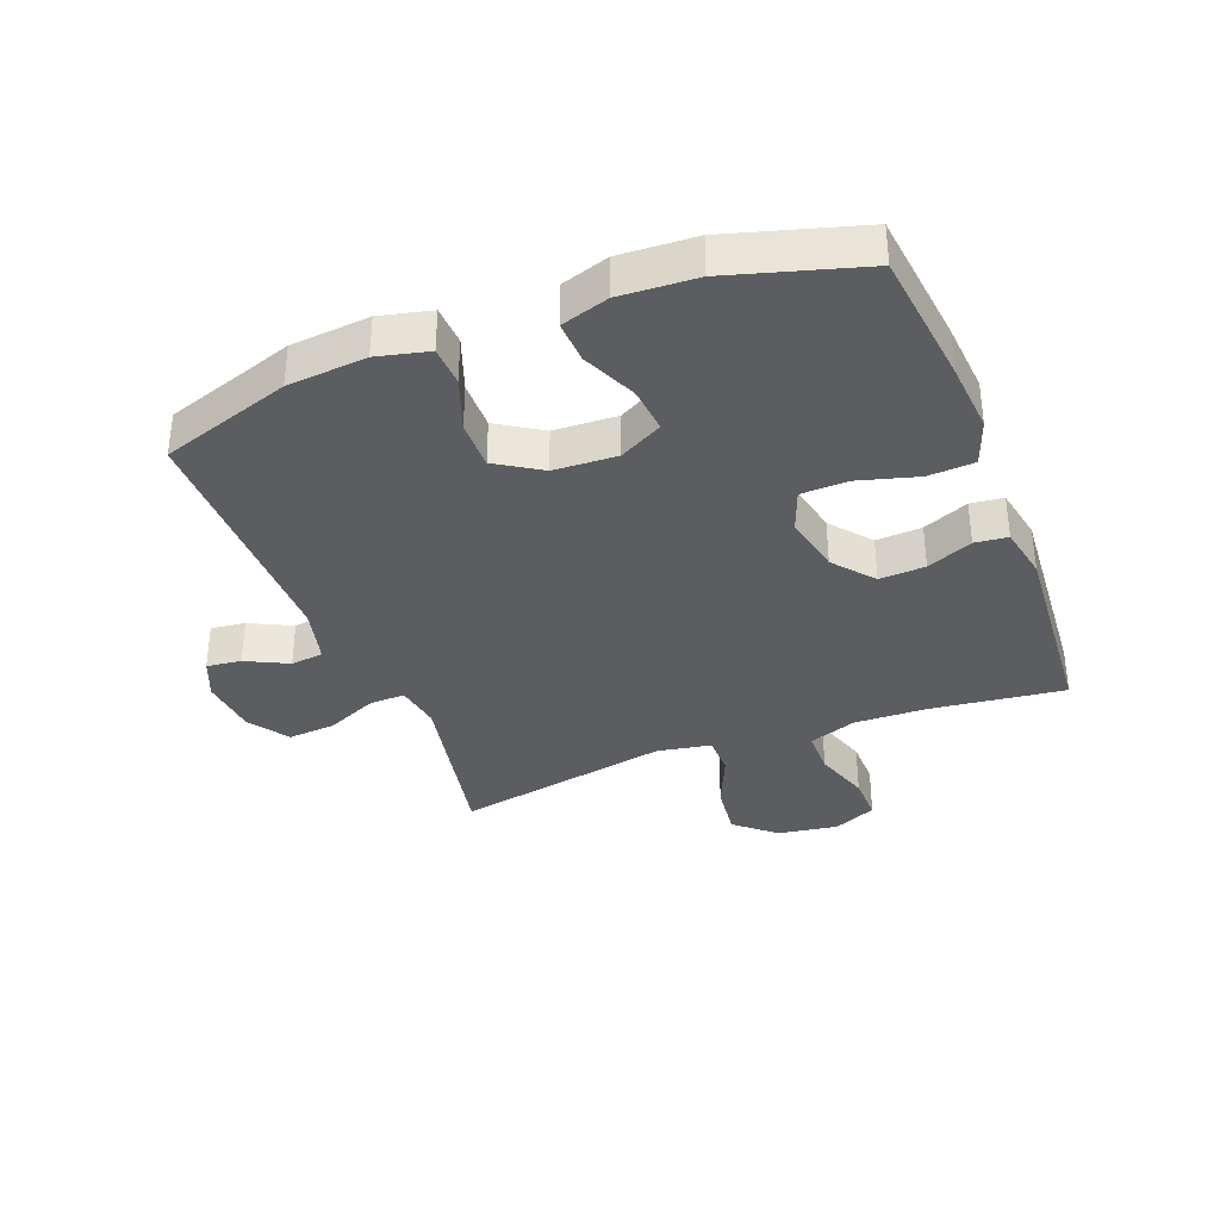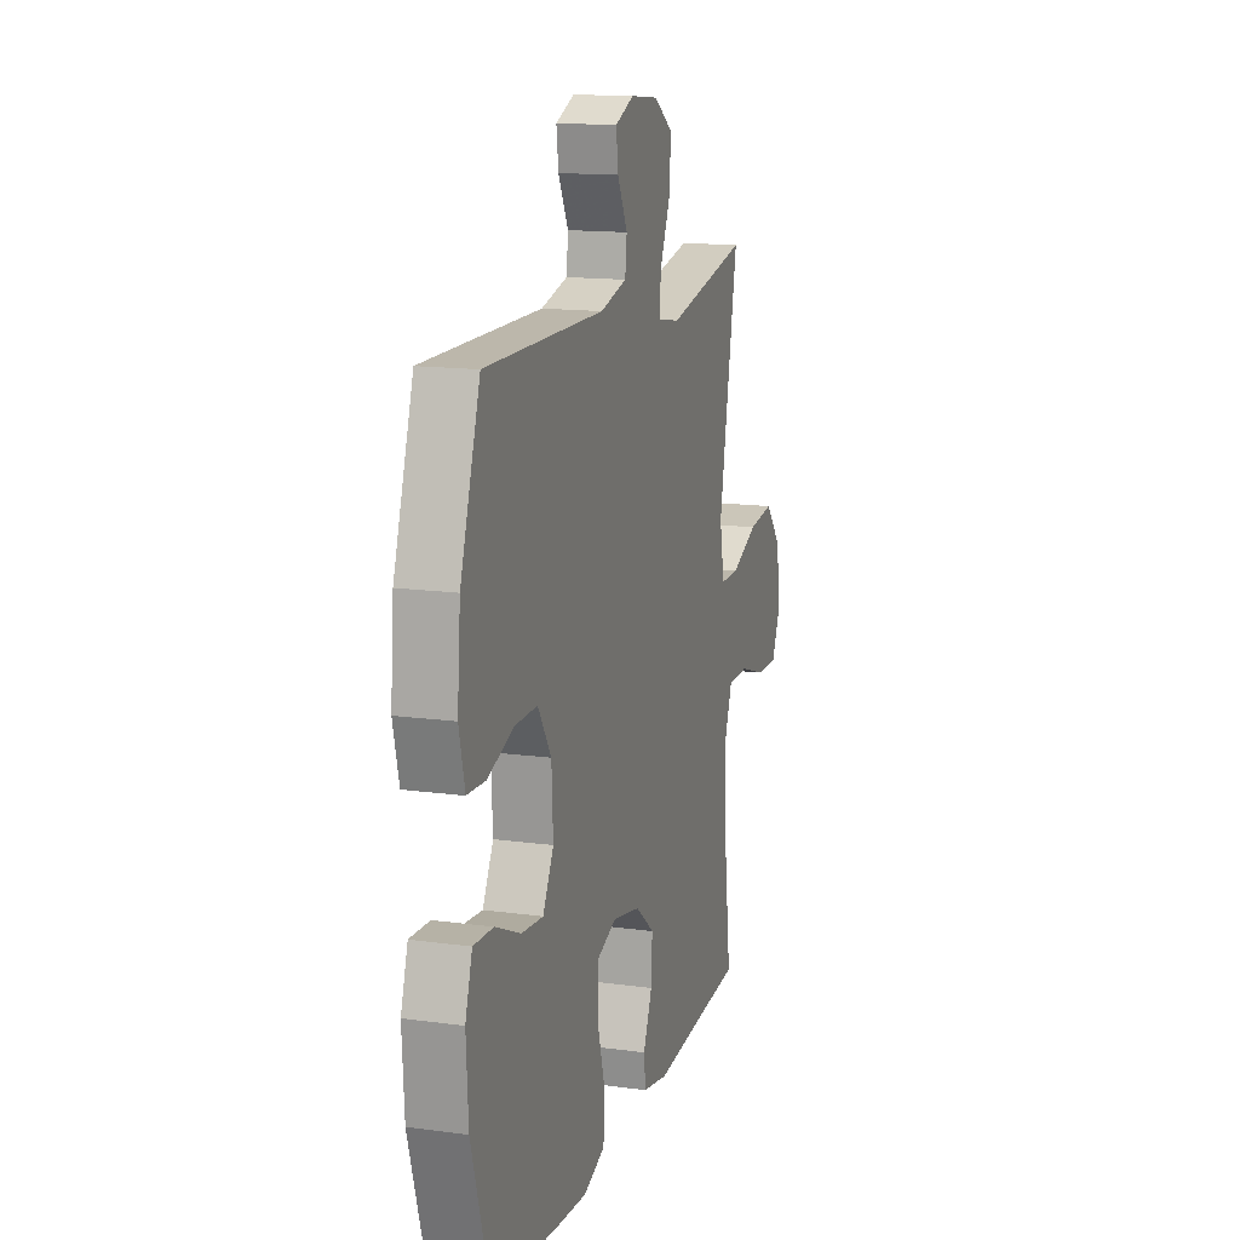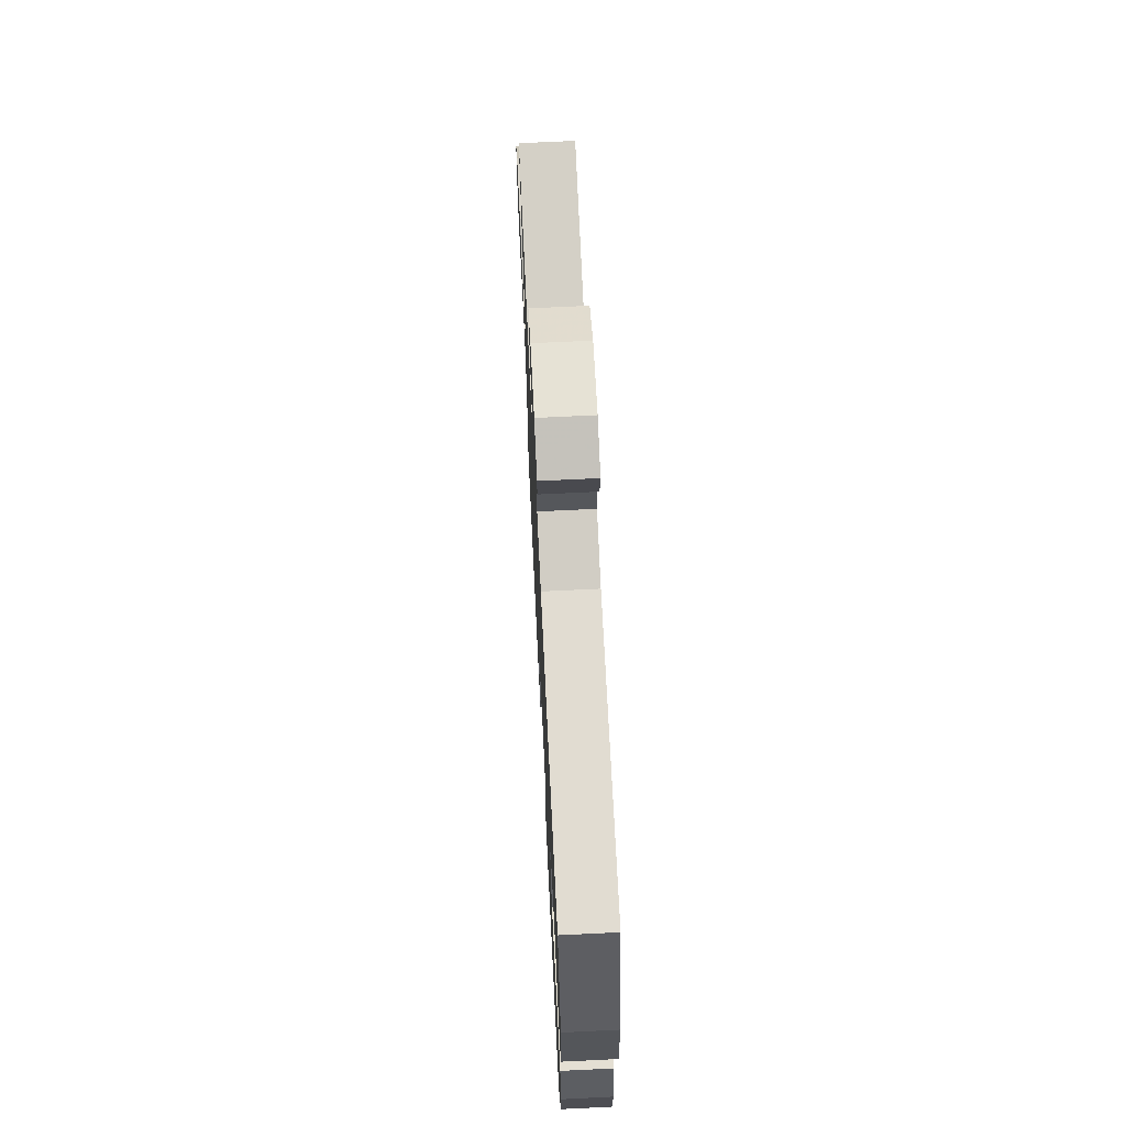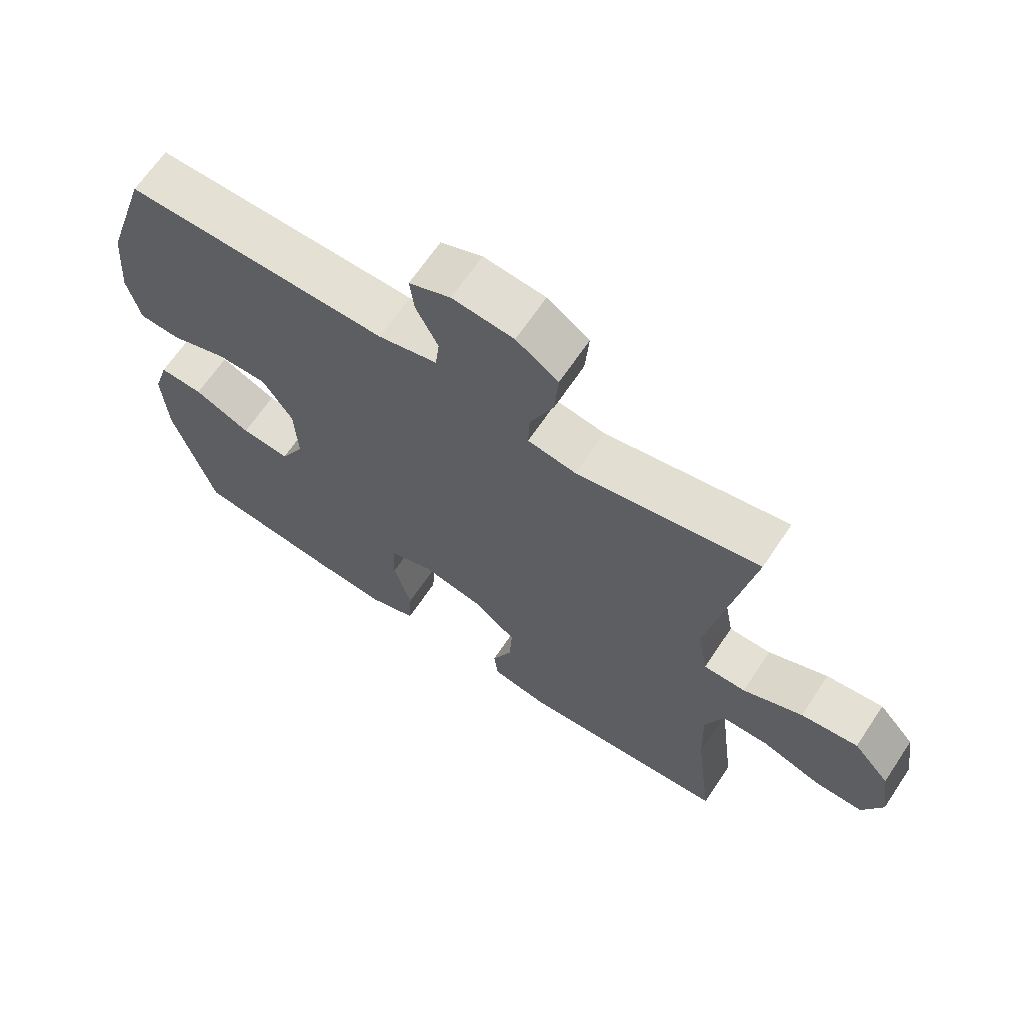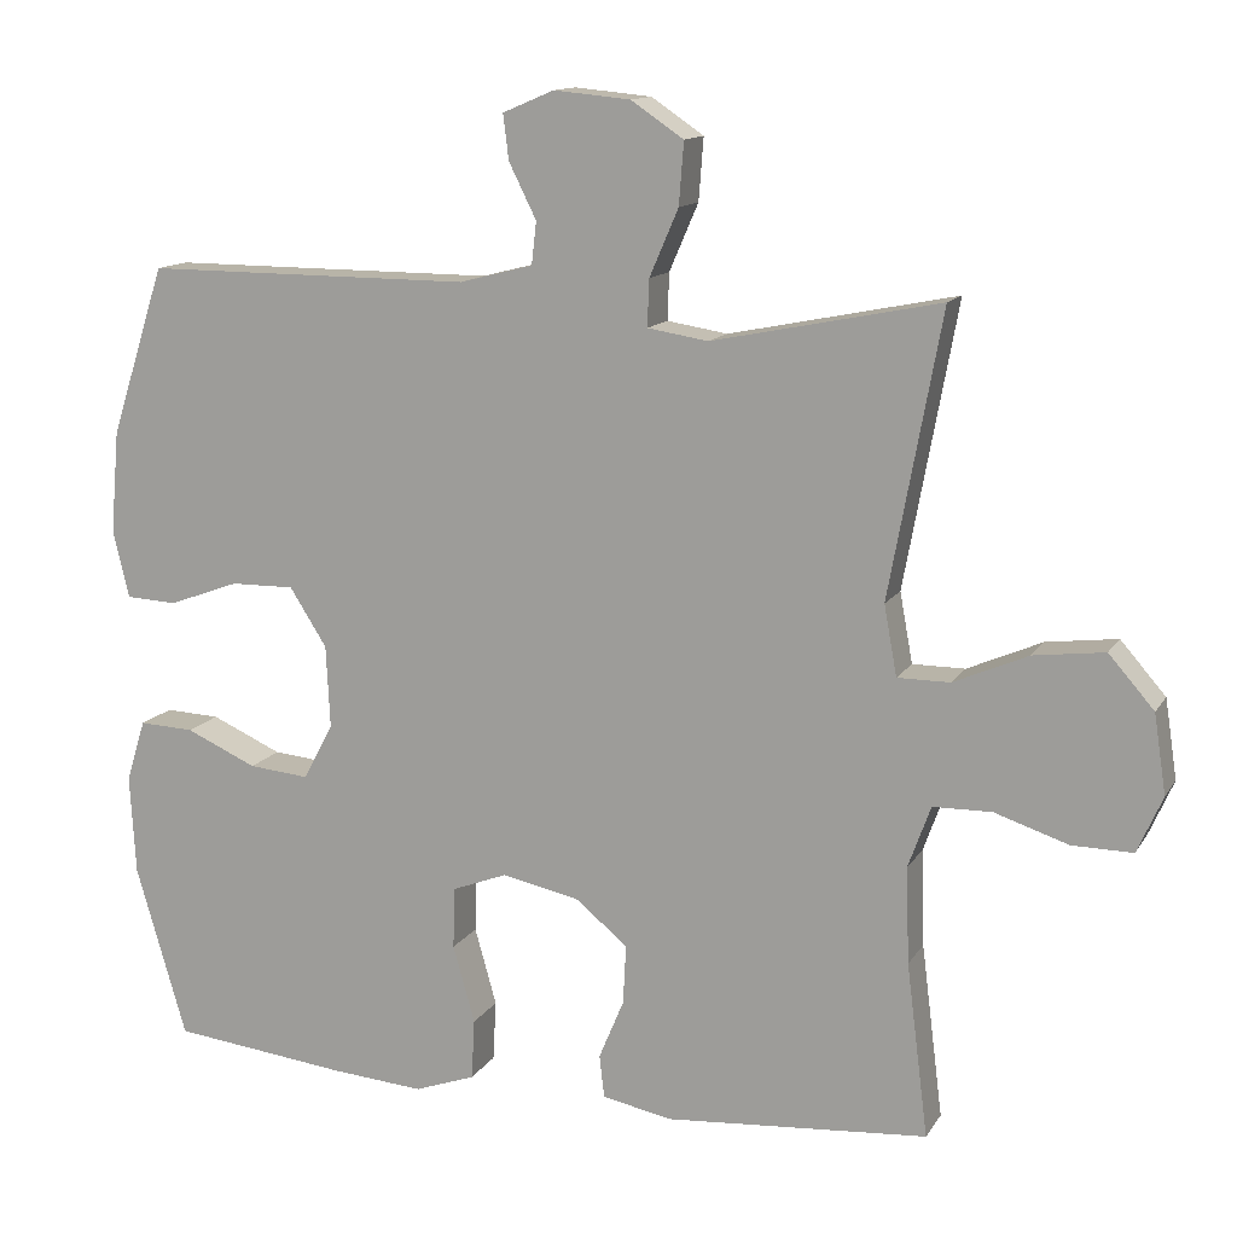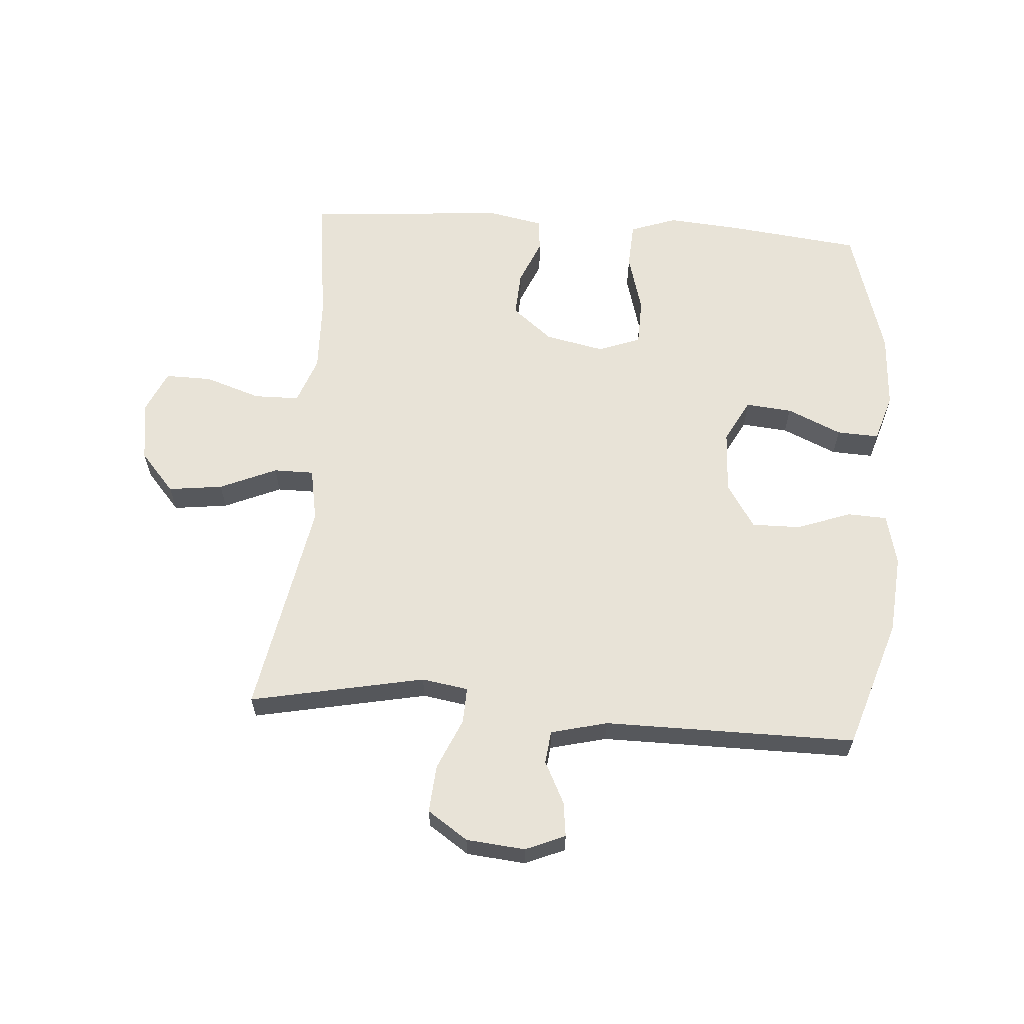
<metadata>
{"format":"obj","ext":"obj","renderer":"f3d","projection":"perspective","resolution":1024,"background":"white","views":[{"elev":-35.5,"azim":111.3,"up":"+Y"},{"elev":14.5,"azim":106.7,"up":"+Z"},{"elev":69.2,"azim":87.2,"up":"+Z"},{"elev":66.1,"azim":-146.2,"up":"+Z"},{"elev":13.0,"azim":-159.5,"up":"+Z"},{"elev":61.8,"azim":4.2,"up":"+Y"}]}
</metadata>
<code>
v 0.5 0.07 0.5
v 0.568 0.07 0.29
v 0.579 0.07 0.162
v 0.559 0.07 0.079
v 0.495 0.07 0.076
v 0.408 0.07 0.108
v 0.329 0.07 0.109
v 0.283 0.07 0.037
v 0.278 0.07 -0.065
v 0.315 0.07 -0.135
v 0.39 0.07 -0.128
v 0.478 0.07 -0.089
v 0.546 0.07 -0.086
v 0.57 0.07 -0.163
v 0.563 0.07 -0.286
v 0.5 0.07 -0.5
v 0.281 0.07 -0.525
v 0.166 0.07 -0.534
v 0.091 0.07 -0.507
v 0.087 0.07 -0.432
v 0.114 0.07 -0.336
v 0.112 0.07 -0.26
v 0.044 0.07 -0.234
v -0.052 0.07 -0.254
v -0.117 0.07 -0.307
v -0.113 0.07 -0.381
v -0.082 0.07 -0.455
v -0.088 0.07 -0.508
v -0.175 0.07 -0.525
v -0.5 0.07 -0.5
v -0.473 0.07 -0.285
v -0.469 0.07 -0.166
v -0.497 0.07 -0.089
v -0.57 0.07 -0.088
v -0.661 0.07 -0.118
v -0.736 0.07 -0.119
v -0.767 0.07 -0.049
v -0.752 0.07 0.049
v -0.696 0.07 0.113
v -0.608 0.07 0.102
v -0.516 0.07 0.062
v -0.451 0.07 0.062
v -0.435 0.07 0.149
v -0.5 0.07 0.5
v -0.218 0.07 0.443
v -0.143 0.07 0.455
v -0.145 0.07 0.513
v -0.181 0.07 0.596
v -0.187 0.07 0.673
v -0.122 0.07 0.717
v -0.027 0.07 0.726
v 0.037 0.07 0.699
v 0.03 0.07 0.643
v -0.004 0.07 0.575
v 0.002 0.07 0.522
v 0.093 0.07 0.499
v 0.5 0 0.5
v 0.568 0 0.29
v 0.579 0 0.162
v 0.559 0 0.079
v 0.495 0 0.076
v 0.408 0 0.108
v 0.329 0 0.109
v 0.283 0 0.037
v 0.278 0 -0.065
v 0.315 0 -0.135
v 0.39 0 -0.128
v 0.478 0 -0.089
v 0.546 0 -0.086
v 0.57 0 -0.163
v 0.563 0 -0.286
v 0.5 0 -0.5
v 0.281 0 -0.525
v 0.166 0 -0.534
v 0.091 0 -0.507
v 0.087 0 -0.432
v 0.114 0 -0.336
v 0.112 0 -0.26
v 0.044 0 -0.234
v -0.052 0 -0.254
v -0.117 0 -0.307
v -0.113 0 -0.381
v -0.082 0 -0.455
v -0.088 0 -0.508
v -0.175 0 -0.525
v -0.5 0 -0.5
v -0.473 0 -0.285
v -0.469 0 -0.166
v -0.497 0 -0.089
v -0.57 0 -0.088
v -0.661 0 -0.118
v -0.736 0 -0.119
v -0.767 0 -0.049
v -0.752 0 0.049
v -0.696 0 0.113
v -0.608 0 0.102
v -0.516 0 0.062
v -0.451 0 0.062
v -0.435 0 0.149
v -0.5 0 0.5
v -0.218 0 0.443
v -0.143 0 0.455
v -0.145 0 0.513
v -0.181 0 0.596
v -0.187 0 0.673
v -0.122 0 0.717
v -0.027 0 0.726
v 0.037 0 0.699
v 0.03 0 0.643
v -0.004 0 0.575
v 0.002 0 0.522
v 0.093 0 0.499
f 52 53 54
f 51 52 54
f 50 51 54
f 49 50 54
f 48 49 54
f 47 48 54
f 46 47 54 55
f 43 44 45
f 42 43 45 46
f 39 40 41
f 38 39 41
f 37 38 41
f 36 37 41
f 35 36 41
f 34 35 41
f 33 34 41 42
f 46 55 56
f 42 46 56
f 33 42 56
f 32 33 56
f 29 30 31
f 28 29 31
f 27 28 31
f 26 27 31
f 19 20 21
f 18 19 21
f 17 18 21
f 16 17 21
f 15 16 21
f 14 15 21
f 13 14 21
f 12 13 21
f 11 12 21
f 10 11 21 22
f 9 10 22 23
f 4 5 6
f 3 4 6
f 2 3 6
f 1 2 6
f 56 1 6
f 56 6 7
f 32 56 7 8
f 25 26 31 32
f 24 25 32 8
f 8 9 23 24
f 110 109 108
f 110 108 107
f 110 107 106
f 110 106 105
f 110 105 104
f 110 104 103
f 111 110 103 102
f 101 100 99
f 102 101 99 98
f 97 96 95
f 97 95 94
f 97 94 93
f 97 93 92
f 97 92 91
f 97 91 90
f 98 97 90 89
f 112 111 102
f 112 102 98
f 112 98 89
f 112 89 88
f 87 86 85
f 87 85 84
f 87 84 83
f 87 83 82
f 77 76 75
f 77 75 74
f 77 74 73
f 77 73 72
f 77 72 71
f 77 71 70
f 77 70 69
f 77 69 68
f 77 68 67
f 78 77 67 66
f 79 78 66 65
f 62 61 60
f 62 60 59
f 62 59 58
f 62 58 57
f 62 57 112
f 63 62 112
f 64 63 112 88
f 88 87 82 81
f 64 88 81 80
f 80 79 65 64
f 1 57 58 2
f 2 58 59 3
f 3 59 60 4
f 4 60 61 5
f 5 61 62 6
f 6 62 63 7
f 7 63 64 8
f 8 64 65 9
f 9 65 66 10
f 10 66 67 11
f 11 67 68 12
f 12 68 69 13
f 13 69 70 14
f 14 70 71 15
f 15 71 72 16
f 16 72 73 17
f 17 73 74 18
f 18 74 75 19
f 19 75 76 20
f 20 76 77 21
f 21 77 78 22
f 22 78 79 23
f 23 79 80 24
f 24 80 81 25
f 25 81 82 26
f 26 82 83 27
f 27 83 84 28
f 28 84 85 29
f 29 85 86 30
f 30 86 87 31
f 31 87 88 32
f 32 88 89 33
f 33 89 90 34
f 34 90 91 35
f 35 91 92 36
f 36 92 93 37
f 37 93 94 38
f 38 94 95 39
f 39 95 96 40
f 40 96 97 41
f 41 97 98 42
f 42 98 99 43
f 43 99 100 44
f 44 100 101 45
f 45 101 102 46
f 46 102 103 47
f 47 103 104 48
f 48 104 105 49
f 49 105 106 50
f 50 106 107 51
f 51 107 108 52
f 52 108 109 53
f 53 109 110 54
f 54 110 111 55
f 55 111 112 56
f 56 112 57 1

</code>
